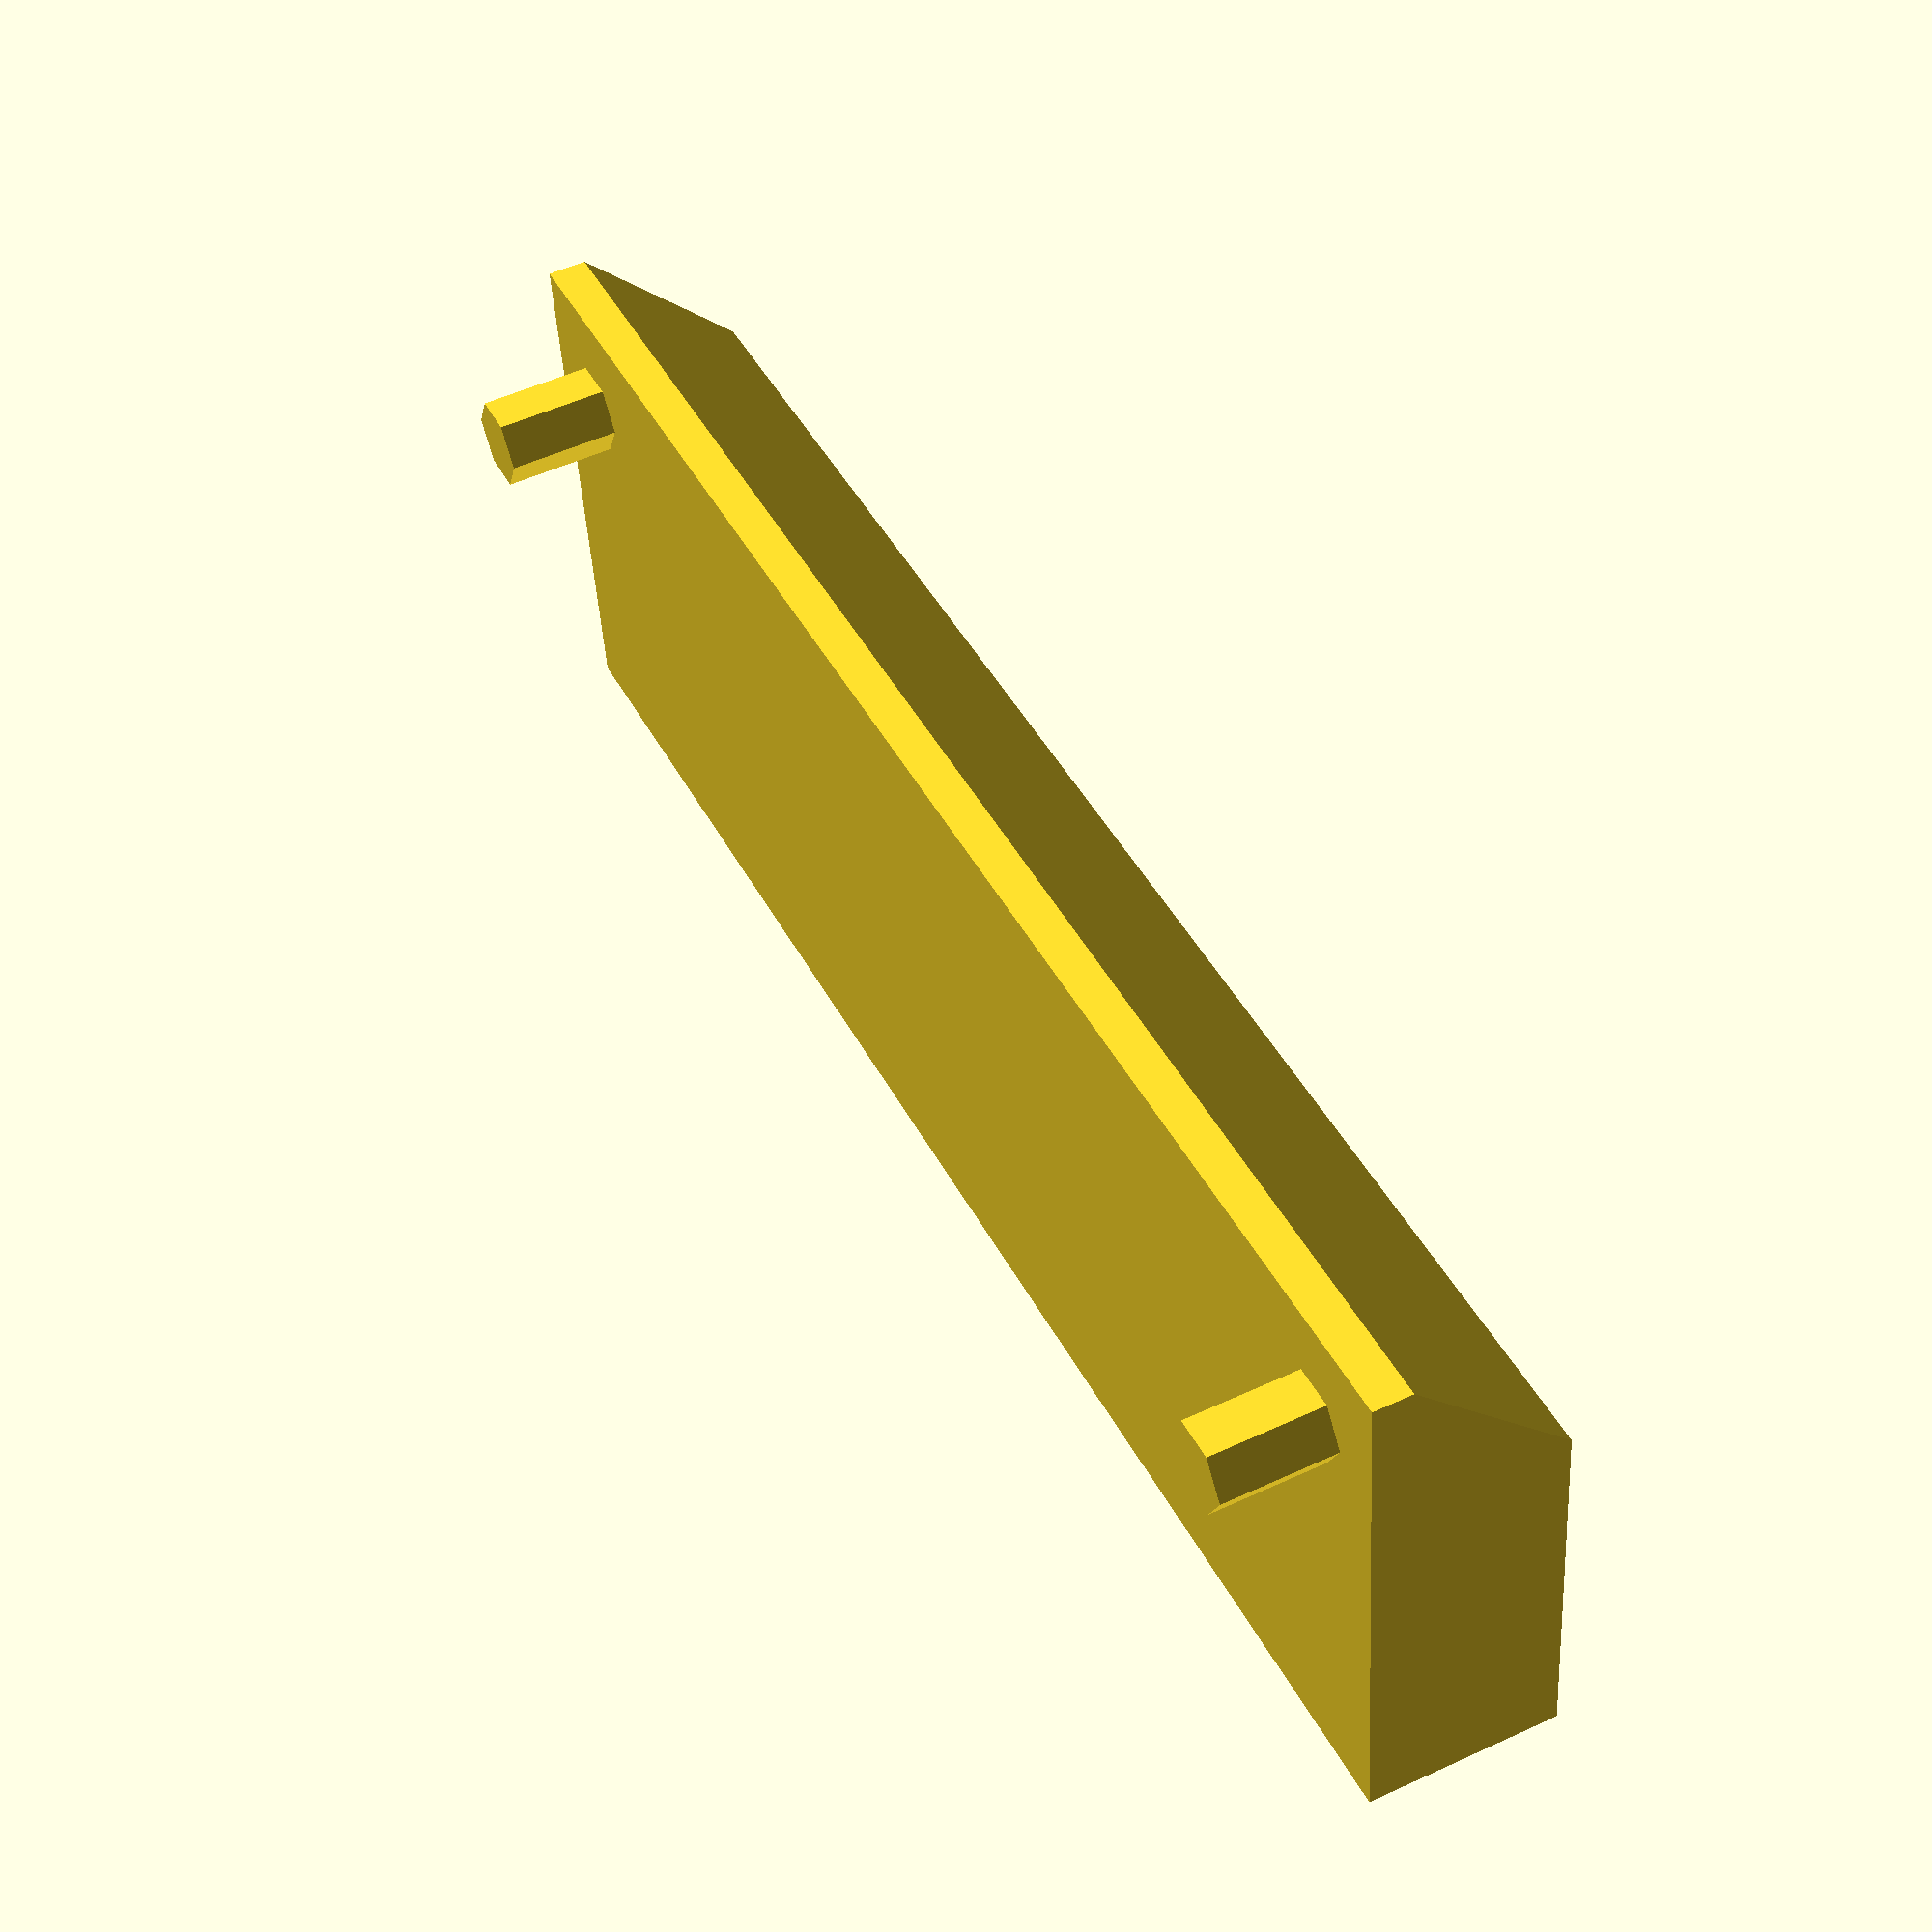
<openscad>

body=[31,10,3.5];
hole_d=1.6;
hole_h=2.0;
hole_dist=27.5;

hdmi_width=17;
hdmi_height=14;
audio_width=5;
audio_height=13;
voltage_width=8;
voltage_height=7;

difference()
{
  union()
  {
    cube(body,center=true);
    // screw pins
    for(i=[-1:2:1])
      translate([hole_dist/2*i,3,body[2]/2+hole_h/2])
      cylinder(d=hole_d,h=hole_h+0.1,$fn=6,center=true);
  }
  // cut clearing for ribbon cable
  if(0)
  translate([0,0,body[2]/2])
    cube([hole_dist-5,20,2],center=true);
  // cut bottom stand
  // dip switch 
  // hdmi capacitors
  if(0)
  translate([-hole_dist/2+hdmi_width/2-3,+5,-body[2]/2])
    cube([hdmi_width,10,hdmi_height],center=true);
  // voltage selector
  if(0)
  translate([+hole_dist/2-voltage_width/2+0.01,-6,-body[2]/2])
    cube([voltage_width,10,voltage_height],center=true);
  // audio jack
  if(0)
  translate([hole_dist/2+audio_width/2,0,-body[2]/2])
    cube([audio_width,10,audio_height],center=true);
  // 45 deg transtion
  if(1)
  translate([0,7.5,0])
    rotate([45,0,0])
      cube([40,40,audio_width],center=true);
}

</openscad>
<views>
elev=307.5 azim=352.8 roll=63.5 proj=p view=wireframe
</views>
